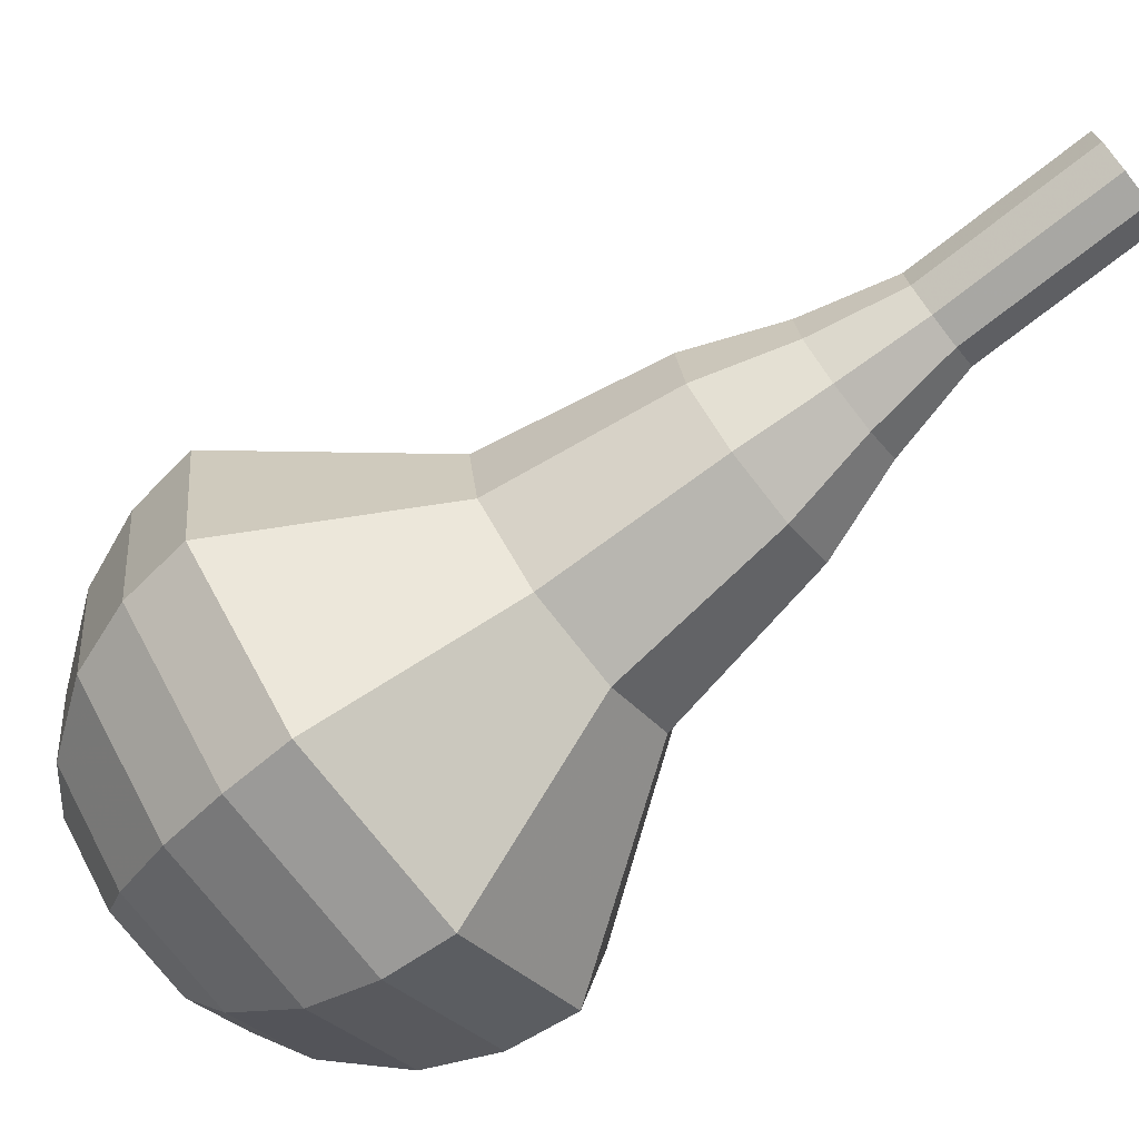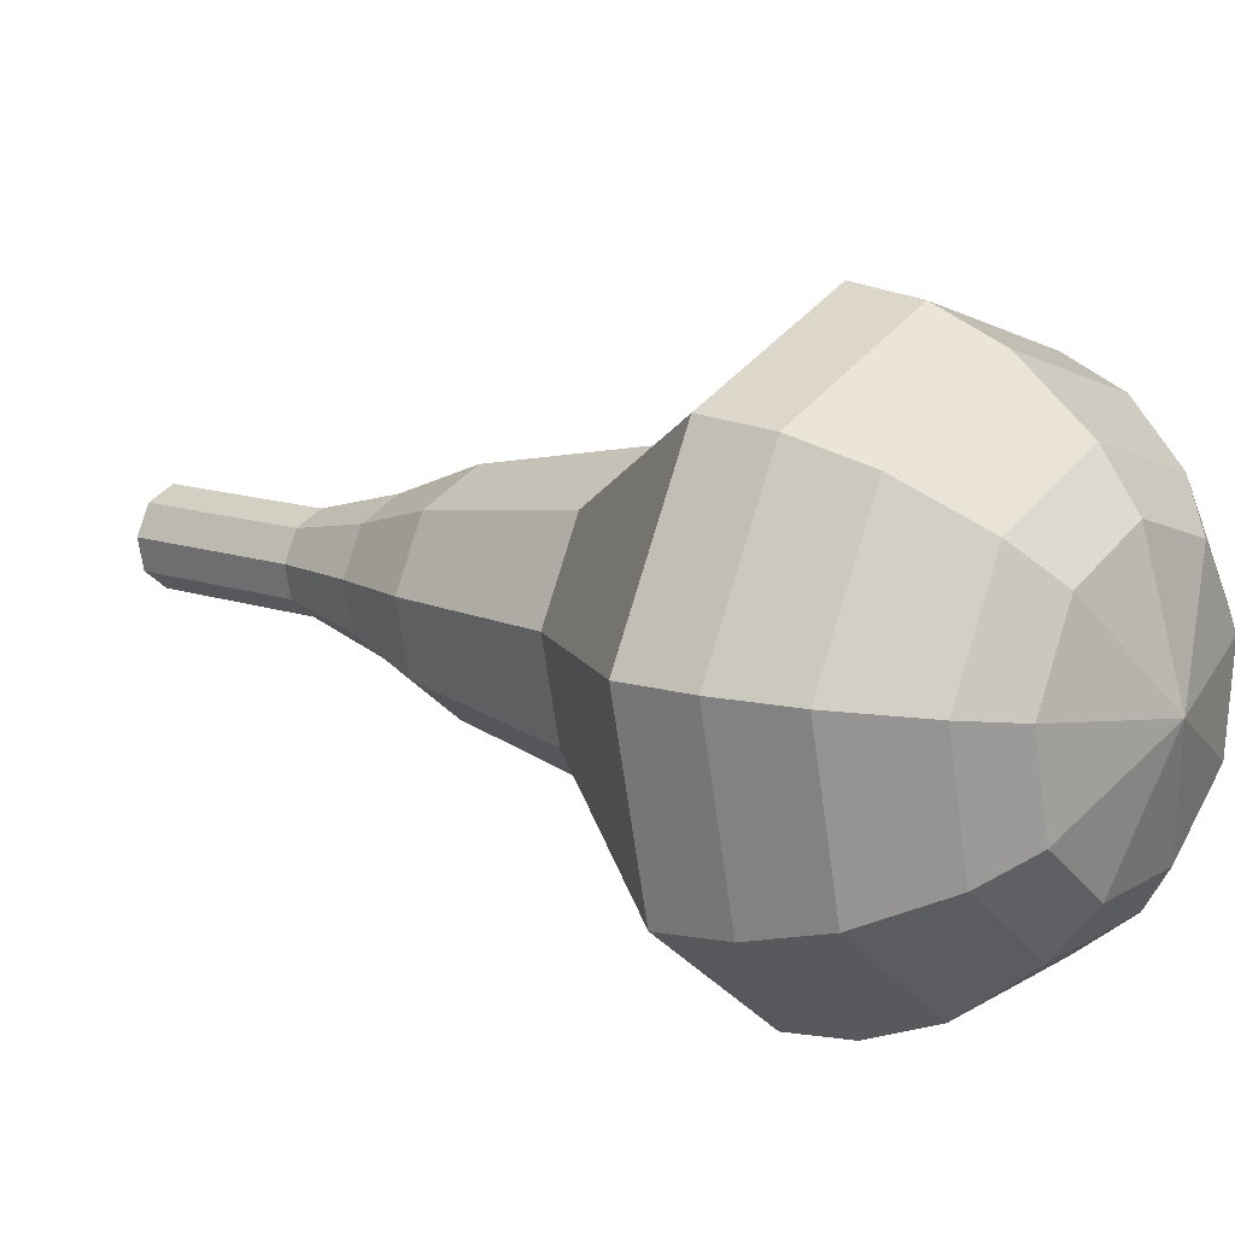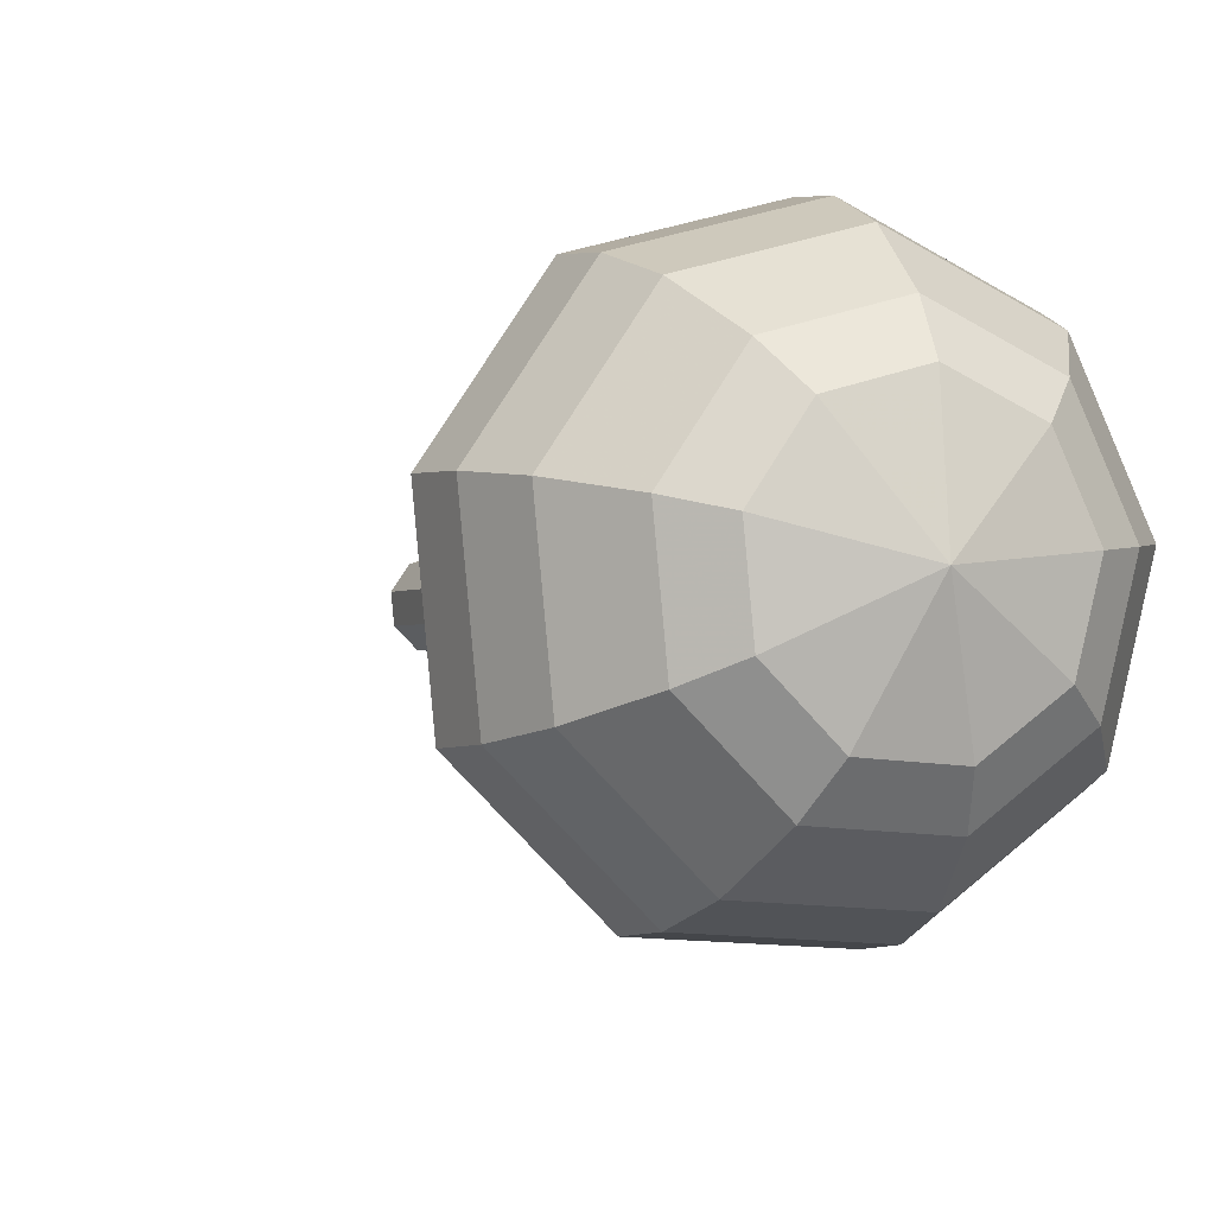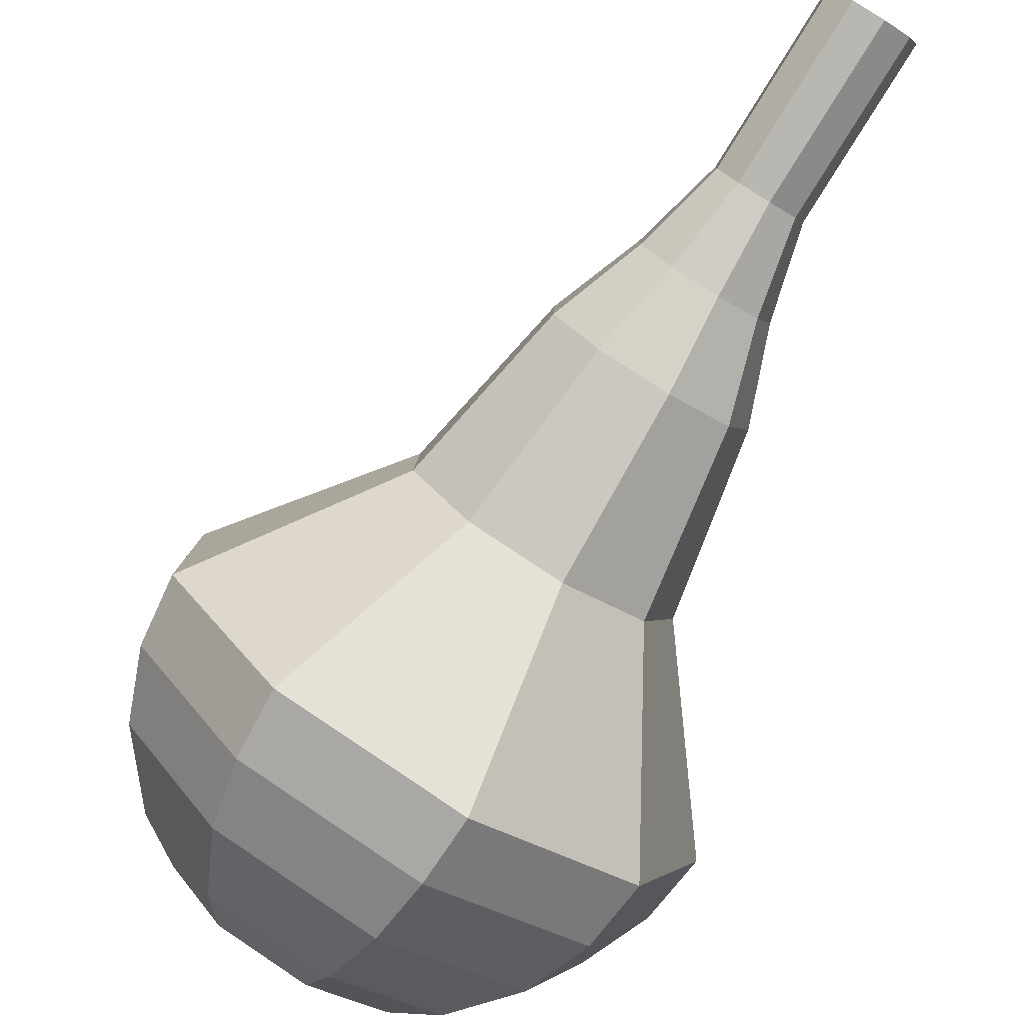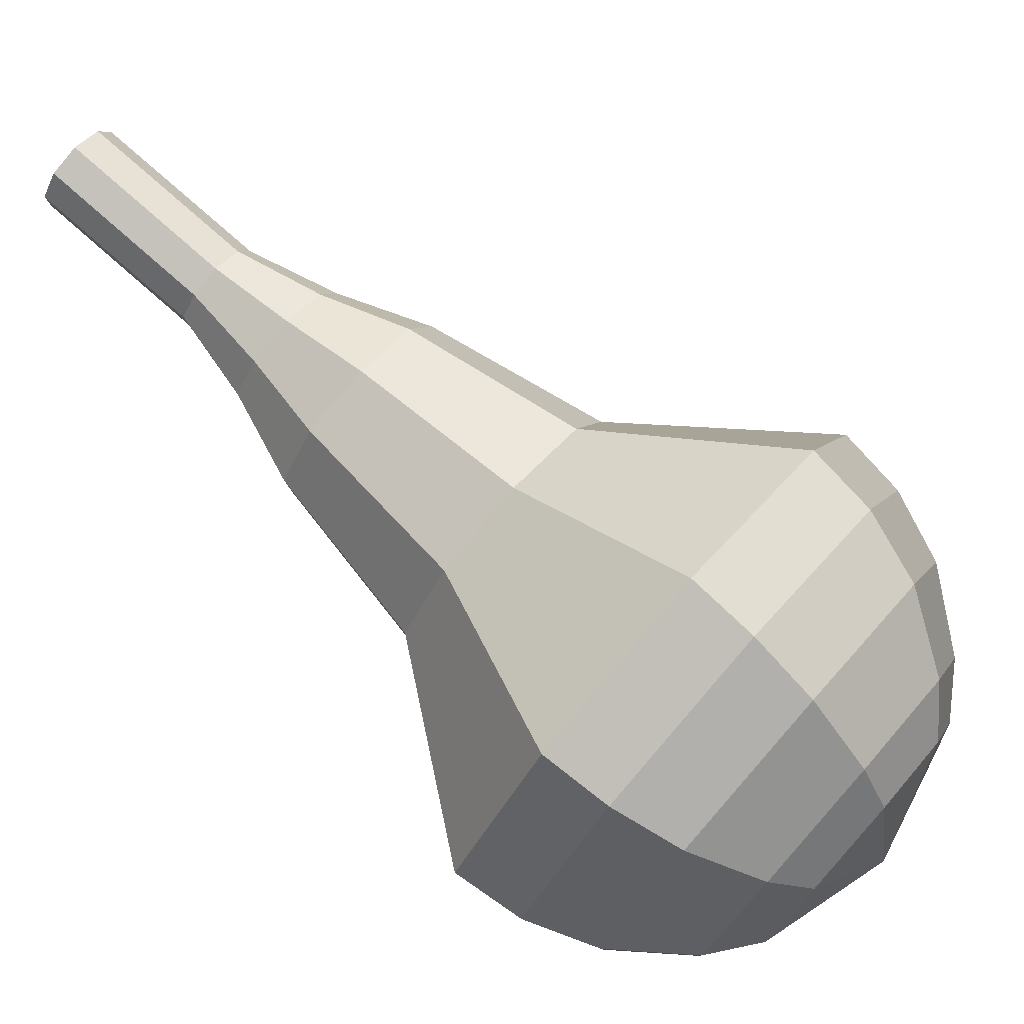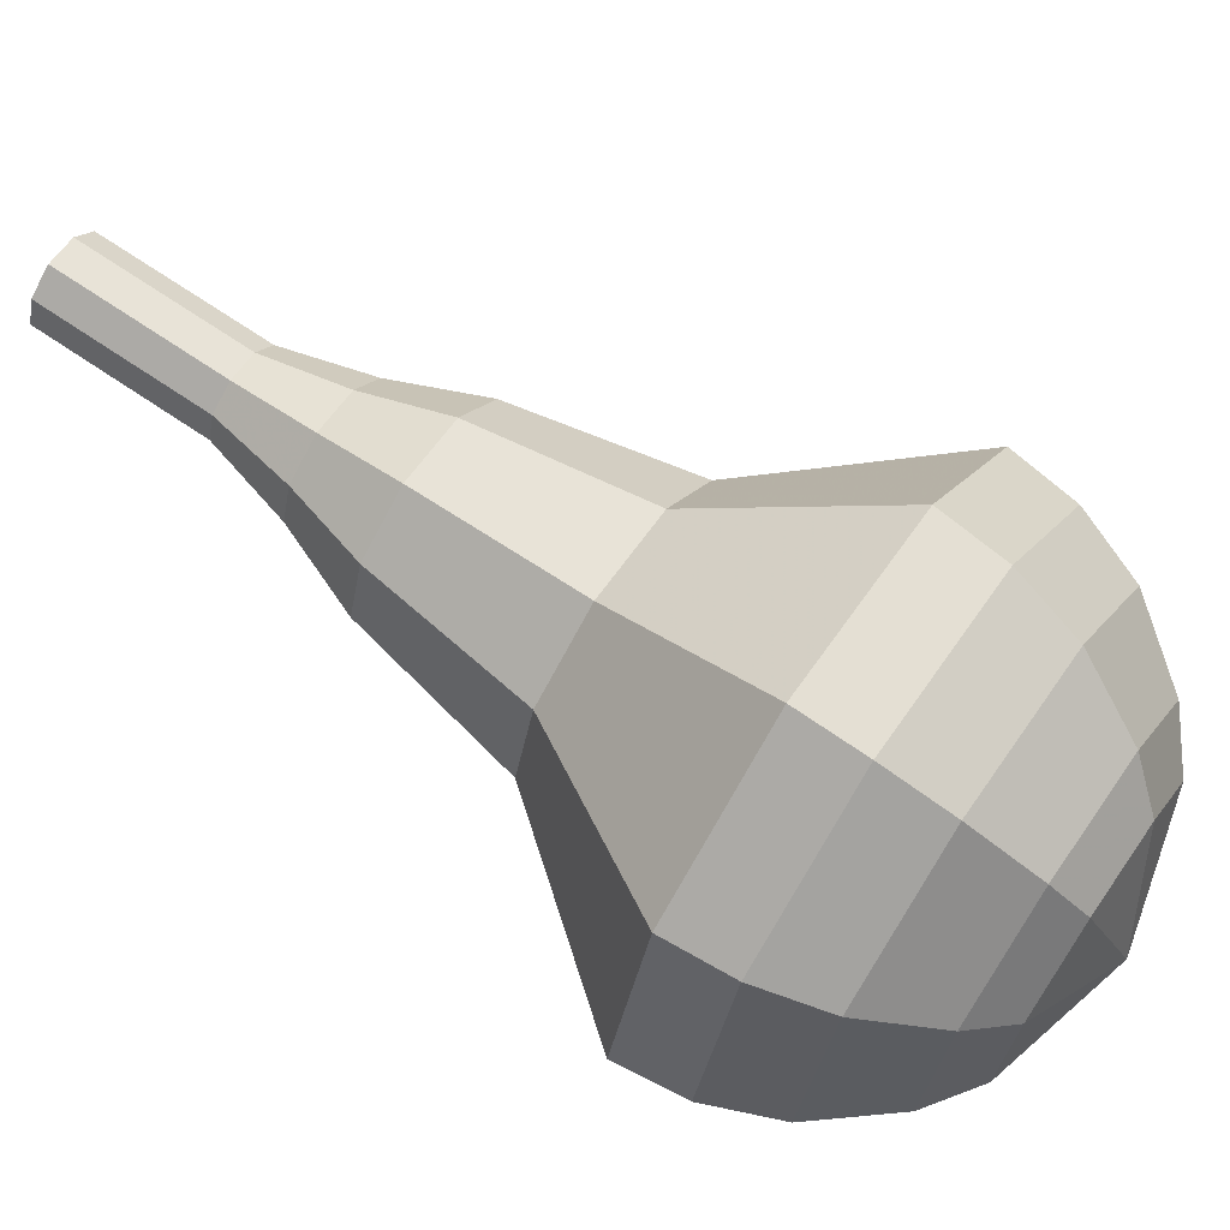
<metadata>
{"format":"obj","ext":"obj","renderer":"f3d","projection":"perspective","resolution":1024,"background":"white","views":[{"elev":48.7,"azim":54.2,"up":"+Z"},{"elev":-41.9,"azim":-77.4,"up":"+Z"},{"elev":-35.7,"azim":-39.4,"up":"+Z"},{"elev":63.5,"azim":24.8,"up":"+Z"},{"elev":-50.5,"azim":-131.6,"up":"+Z"},{"elev":-44.0,"azim":-118.0,"up":"+Z"}]}
</metadata>
<code>
g tube1
v 150.5 153.4 159.6
v 150.9 153.8 158.9
v 151.7 153.8 158.5
v 152.5 153.6 158.7
v 152.9 153.1 159.2
v 152.8 152.7 160
v 152.2 152.5 160.5
v 151.4 152.6 160.6
v 150.7 153 160.3
v 150.5 153.4 159.6
v 150.1 151.4 158.3
v 150.4 151.8 157.6
v 151.2 151.8 157.3
v 152 151.5 157.4
v 152.5 151.1 158
v 152.4 150.6 158.7
v 151.8 150.4 159.3
v 150.9 150.6 159.4
v 150.3 150.9 159
v 150.1 151.4 158.3
v 149.6 149.4 157.1
v 150 149.7 156.4
v 150.7 149.8 156
v 151.6 149.5 156.1
v 152 149.1 156.7
v 151.9 148.6 157.4
v 151.3 148.4 158
v 150.5 148.5 158.1
v 149.8 148.9 157.8
v 149.6 149.4 157.1
v 148.5 147.5 155.8
v 149.1 148 154.8
v 150.2 148.1 154.2
v 151.5 147.7 154.4
v 152.1 147 155.3
v 152 146.4 156.4
v 151.1 146.1 157.2
v 149.8 146.2 157.4
v 148.8 146.8 156.8
v 148.5 147.5 155.8
v 147.1 145.7 154.5
v 148 146.5 153
v 149.7 146.6 152.2
v 151.5 146 152.5
v 152.6 145 153.7
v 152.3 144 155.4
v 151 143.5 156.6
v 149.1 143.8 156.9
v 147.6 144.6 156.1
v 147.1 145.7 154.5
v 145.3 141.9 152
v 146.4 142.9 150
v 148.7 143.1 148.9
v 151.1 142.3 149.2
v 152.5 140.9 150.9
v 152.2 139.6 153.1
v 150.4 139 154.8
v 147.9 139.3 155.2
v 145.9 140.5 154.1
v 145.3 141.9 152
v 140.7 138.7 149.5
v 143 140.7 145.4
v 147.6 141 143.2
v 152.4 139.4 144
v 155.2 136.7 147.3
v 154.6 134.1 151.7
v 150.9 132.9 155
v 145.9 133.6 155.8
v 141.8 135.9 153.6
v 140.7 138.7 149.5
v 140.6 137.1 148.5
v 142.8 139.1 144.5
v 147.3 139.3 142.4
v 151.9 137.8 143.2
v 154.6 135.2 146.4
v 154 132.6 150.6
v 150.4 131.4 153.9
v 145.6 132.1 154.6
v 141.7 134.3 152.5
v 140.6 137.1 148.5
v 140.9 135.4 147.6
v 142.9 137.1 144
v 146.9 137.4 142.1
v 151.1 136 142.7
v 153.5 133.6 145.7
v 153 131.4 149.4
v 149.8 130.3 152.4
v 145.4 130.9 153
v 141.9 132.9 151.1
v 140.9 135.4 147.6
v 142.1 133.4 146.6
v 143.6 134.8 143.9
v 146.6 135 142.4
v 149.8 133.9 142.9
v 151.7 132.1 145.1
v 151.3 130.4 148
v 148.8 129.6 150.2
v 145.5 130 150.7
v 142.8 131.6 149.3
v 142.1 133.4 146.6
v 143.2 132.4 146.1
v 144.3 133.4 144.1
v 146.5 133.5 143
v 148.9 132.7 143.4
v 150.2 131.4 145
v 149.9 130.1 147.1
v 148.1 129.5 148.8
v 145.7 129.9 149.1
v 143.7 131 148.1
v 143.2 132.4 146.1
v 146.5 130.8 145.6
v 146.5 130.8 145.6
v 146.5 130.8 145.6
v 146.5 130.8 145.6
v 146.5 130.8 145.6
v 146.5 130.8 145.6
v 146.5 130.8 145.6
v 146.5 130.8 145.6
v 146.5 130.8 145.6
v 146.5 130.8 145.6
f 1 2 12
f 12 11 1
f 2 3 13
f 13 12 2
f 3 4 14
f 14 13 3
f 4 5 15
f 15 14 4
f 5 6 16
f 16 15 5
f 6 7 17
f 17 16 6
f 7 8 18
f 18 17 7
f 8 9 19
f 19 18 8
f 9 10 20
f 20 19 9
f 11 12 22
f 22 21 11
f 12 13 23
f 23 22 12
f 13 14 24
f 24 23 13
f 14 15 25
f 25 24 14
f 15 16 26
f 26 25 15
f 16 17 27
f 27 26 16
f 17 18 28
f 28 27 17
f 18 19 29
f 29 28 18
f 19 20 30
f 30 29 19
f 21 22 32
f 32 31 21
f 22 23 33
f 33 32 22
f 23 24 34
f 34 33 23
f 24 25 35
f 35 34 24
f 25 26 36
f 36 35 25
f 26 27 37
f 37 36 26
f 27 28 38
f 38 37 27
f 28 29 39
f 39 38 28
f 29 30 40
f 40 39 29
f 31 32 42
f 42 41 31
f 32 33 43
f 43 42 32
f 33 34 44
f 44 43 33
f 34 35 45
f 45 44 34
f 35 36 46
f 46 45 35
f 36 37 47
f 47 46 36
f 37 38 48
f 48 47 37
f 38 39 49
f 49 48 38
f 39 40 50
f 50 49 39
f 41 42 52
f 52 51 41
f 42 43 53
f 53 52 42
f 43 44 54
f 54 53 43
f 44 45 55
f 55 54 44
f 45 46 56
f 56 55 45
f 46 47 57
f 57 56 46
f 47 48 58
f 58 57 47
f 48 49 59
f 59 58 48
f 49 50 60
f 60 59 49
f 51 52 62
f 62 61 51
f 52 53 63
f 63 62 52
f 53 54 64
f 64 63 53
f 54 55 65
f 65 64 54
f 55 56 66
f 66 65 55
f 56 57 67
f 67 66 56
f 57 58 68
f 68 67 57
f 58 59 69
f 69 68 58
f 59 60 70
f 70 69 59
f 61 62 72
f 72 71 61
f 62 63 73
f 73 72 62
f 63 64 74
f 74 73 63
f 64 65 75
f 75 74 64
f 65 66 76
f 76 75 65
f 66 67 77
f 77 76 66
f 67 68 78
f 78 77 67
f 68 69 79
f 79 78 68
f 69 70 80
f 80 79 69
f 71 72 82
f 82 81 71
f 72 73 83
f 83 82 72
f 73 74 84
f 84 83 73
f 74 75 85
f 85 84 74
f 75 76 86
f 86 85 75
f 76 77 87
f 87 86 76
f 77 78 88
f 88 87 77
f 78 79 89
f 89 88 78
f 79 80 90
f 90 89 79
f 81 82 92
f 92 91 81
f 82 83 93
f 93 92 82
f 83 84 94
f 94 93 83
f 84 85 95
f 95 94 84
f 85 86 96
f 96 95 85
f 86 87 97
f 97 96 86
f 87 88 98
f 98 97 87
f 88 89 99
f 99 98 88
f 89 90 100
f 100 99 89
f 91 92 102
f 102 101 91
f 92 93 103
f 103 102 92
f 93 94 104
f 104 103 93
f 94 95 105
f 105 104 94
f 95 96 106
f 106 105 95
f 96 97 107
f 107 106 96
f 97 98 108
f 108 107 97
f 98 99 109
f 109 108 98
f 99 100 110
f 110 109 99
f 101 102 112
f 112 111 101
f 102 103 113
f 113 112 102
f 103 104 114
f 114 113 103
f 104 105 115
f 115 114 104
f 105 106 116
f 116 115 105
f 106 107 117
f 117 116 106
f 107 108 118
f 118 117 107
f 108 109 119
f 119 118 108
f 109 110 120
f 120 119 109
g

</code>
